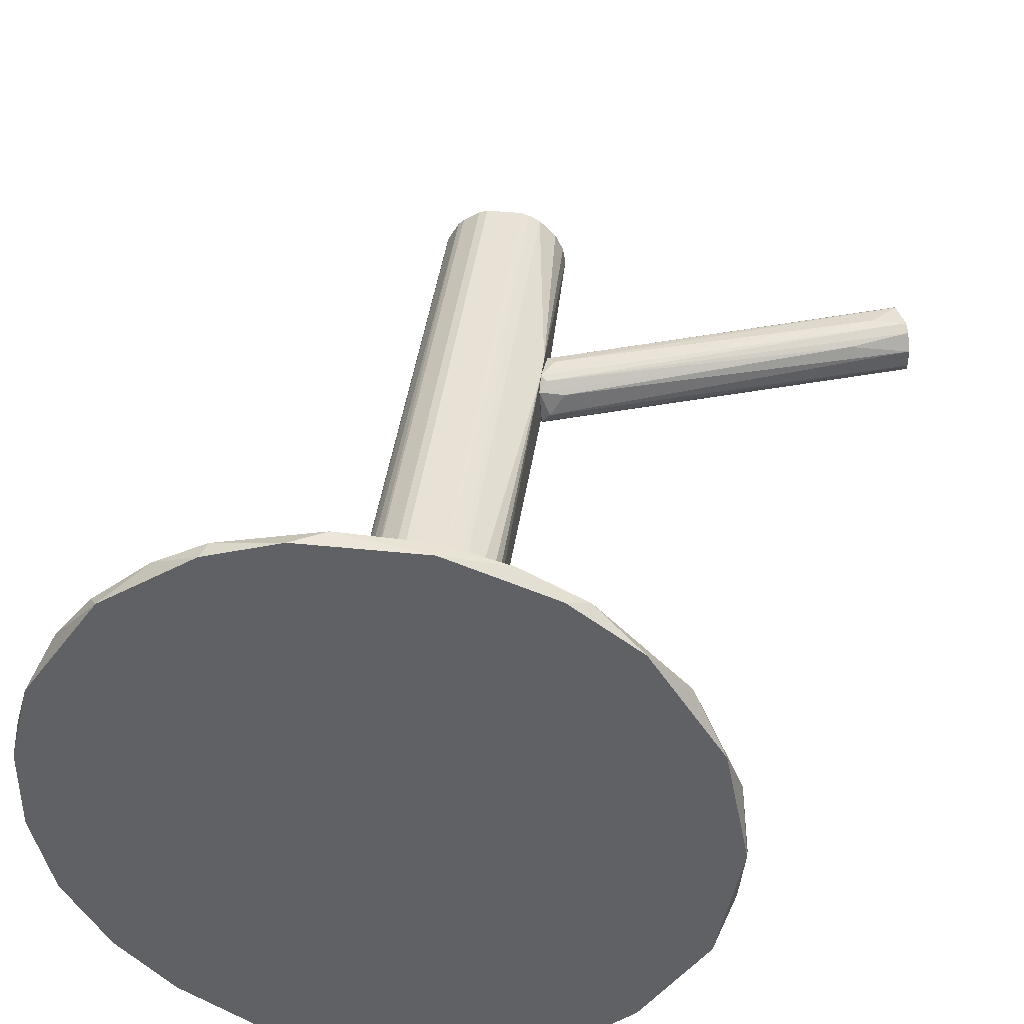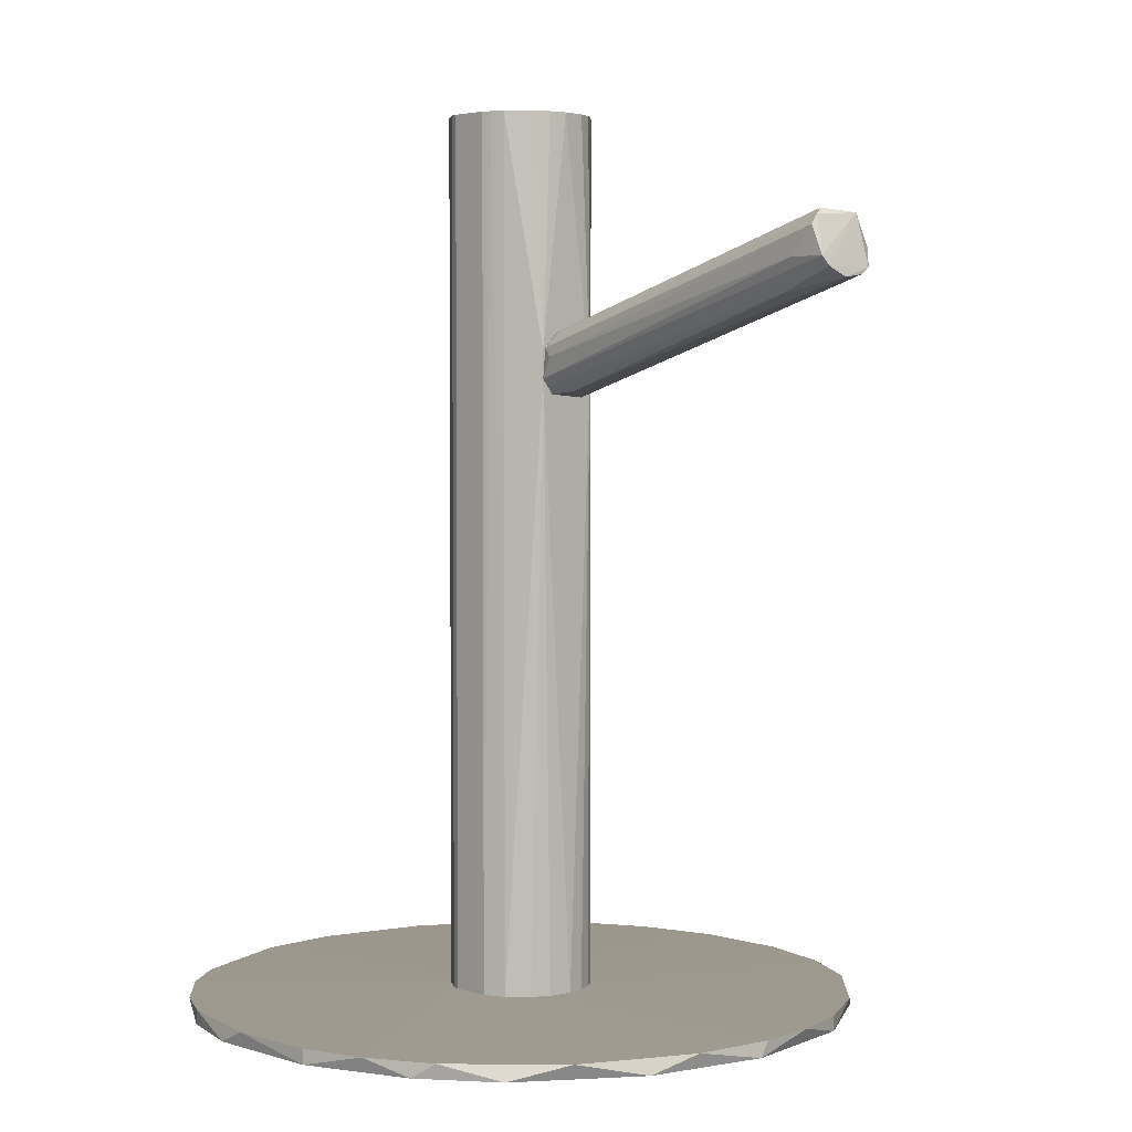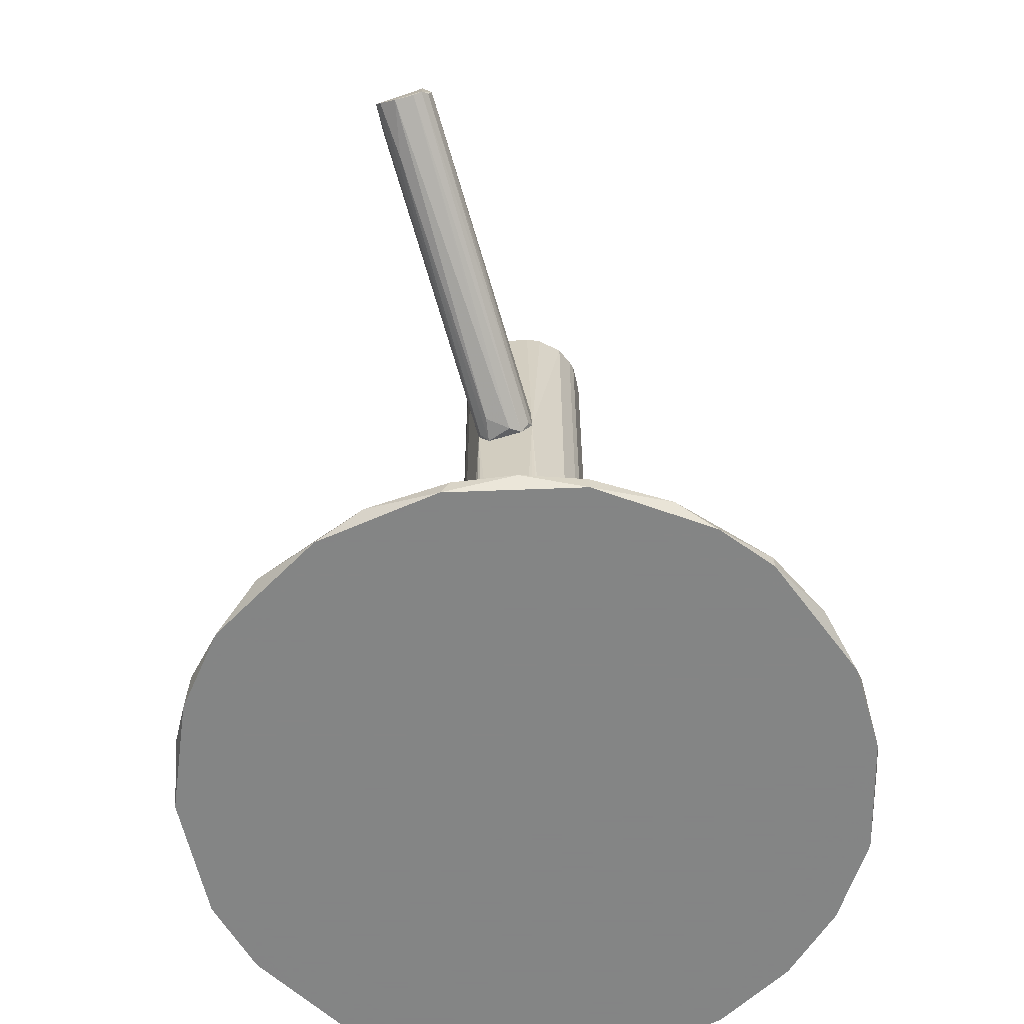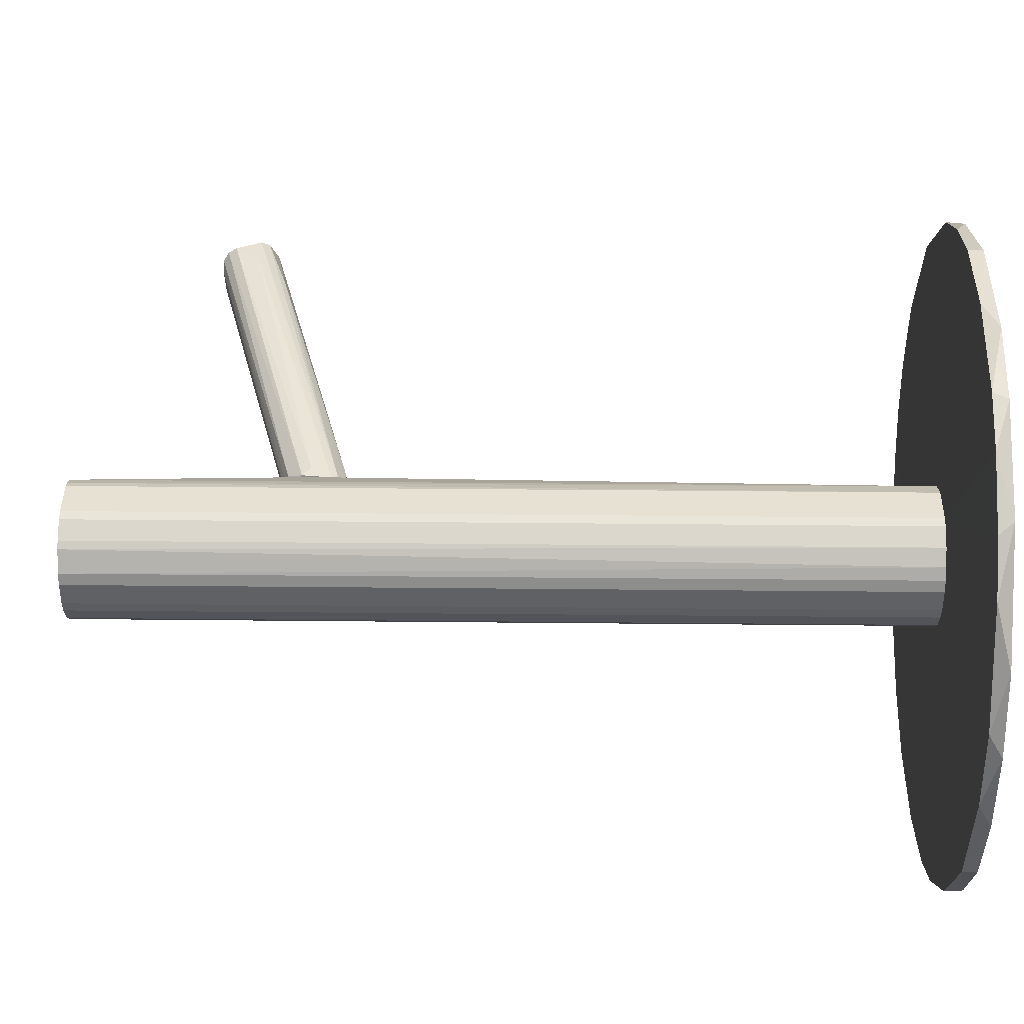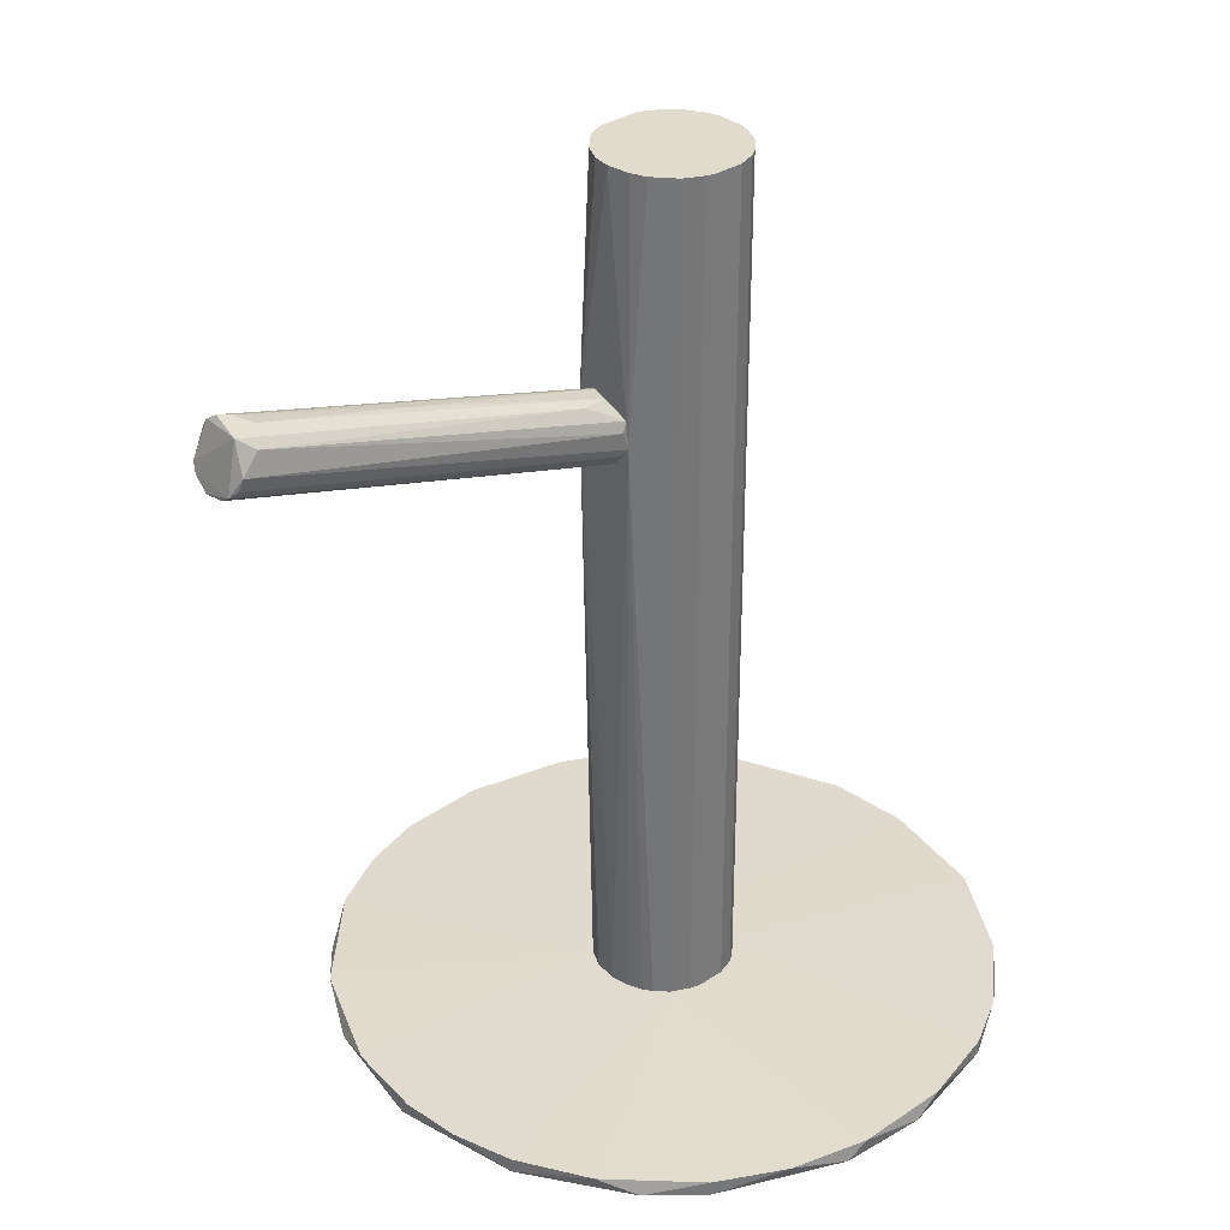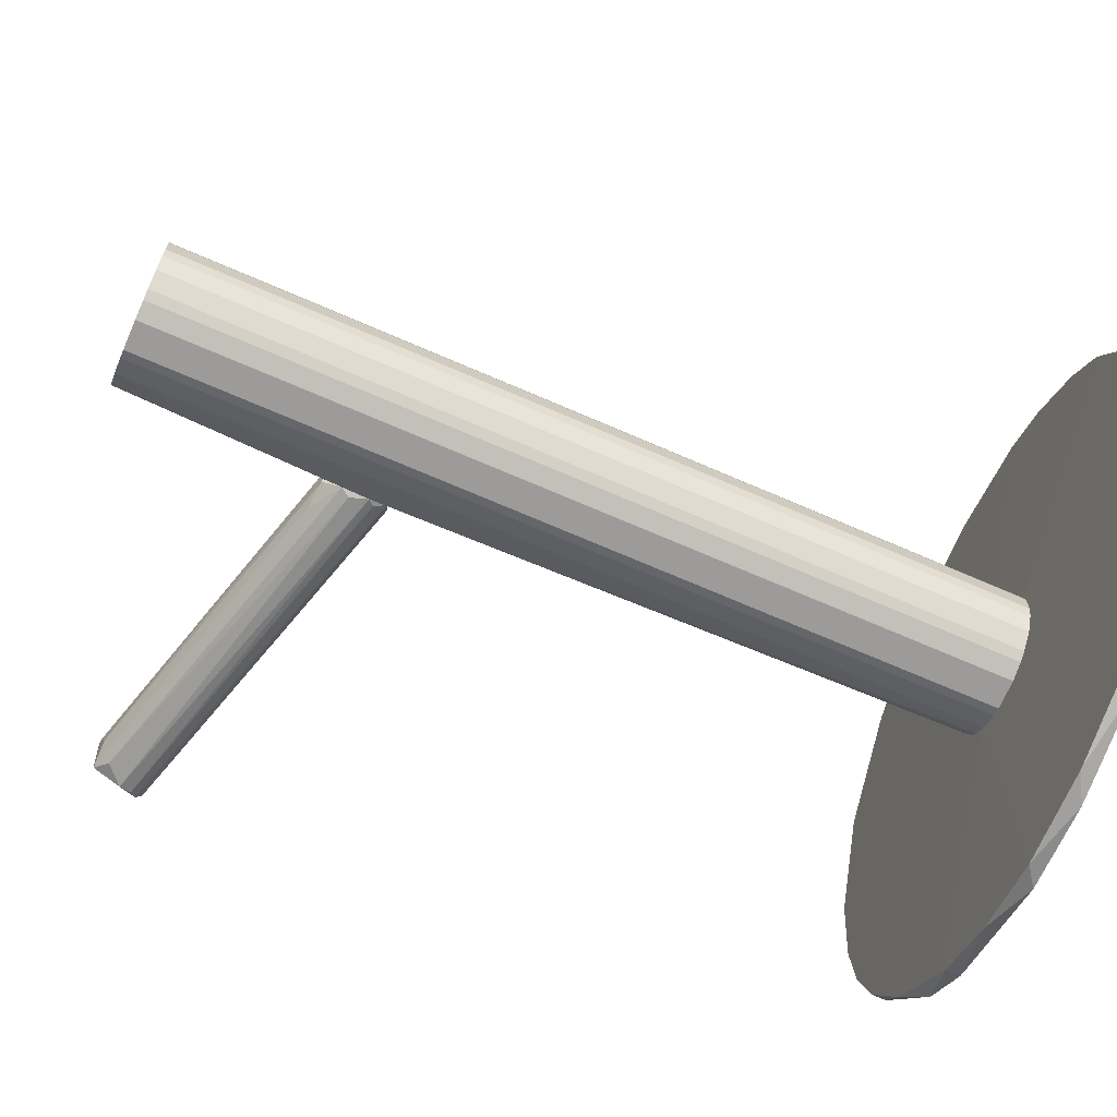
<metadata>
{"format":"obj","ext":"obj","renderer":"f3d","projection":"perspective","resolution":1024,"background":"white","views":[{"elev":40.4,"azim":-172.6,"up":"+Y"},{"elev":3.4,"azim":-133.5,"up":"+Z"},{"elev":-61.6,"azim":-77.2,"up":"+Z"},{"elev":39.6,"azim":90.7,"up":"+Y"},{"elev":33.3,"azim":-42.4,"up":"+Z"},{"elev":-69.8,"azim":66.5,"up":"+Y"}]}
</metadata>
<code>
o convex_0
v 0.01941 -0.07734 -0.1036
v 0.02223 0.07701 -0.1001
v 0.02012 0.01567 -0.09937
v -0.06232 0.000877 -0.1036
v 0.08707 0.02976 -0.1036
v 0.08707 -0.03011 -0.1001
v -0.04752 -0.04561 -0.1001
v 0.001106 0.0763 -0.1036
v -0.04893 0.04387 -0.1001
v 0.02645 -0.07663 -0.1001
v 0.07651 -0.04773 -0.1036
v 0.07156 0.05374 -0.1001
v -0.0299 -0.06323 -0.1036
v 0.04761 0.07065 -0.1036
v -0.03978 0.05514 -0.1036
v -0.06232 -0.001208 -0.1001
v -0.0144 -0.07169 -0.1001
v -0.01369 0.07207 -0.1001
v 0.0913 0.01639 -0.1001
v 0.092 -0.01038 -0.1036
v 0.05747 -0.06534 -0.1001
v 0.005326 -0.01319 -0.09937
v -0.05669 -0.0294 -0.1036
v 0.04548 -0.07169 -0.1036
v -0.05669 0.02907 -0.1036
v 0.02858 -0.009668 -0.09937
v 0.0462 0.07136 -0.1001
v 0.06945 0.05586 -0.1036
v -0.001018 -0.0759 -0.1036
v -0.06021 0.0178 -0.1001
v 0.001805 0.009338 -0.09937
v -0.06092 -0.0153 -0.1001
v 0.02999 0.0763 -0.1036
v 0.07297 -0.05196 -0.1001
v 0.0927 -0.003323 -0.1001
v -0.0285 0.06432 -0.1001
v -0.02357 0.06713 -0.1036
v 0.003914 -0.07663 -0.1001
v 0.08003 0.04317 -0.1001
v -0.0299 -0.06323 -0.1001
v -0.04118 -0.05336 -0.1036
v 0.092 0.01005 -0.1036
v 0.0631 -0.06111 -0.1036
v 0.08707 -0.03011 -0.1036
v 0.05817 0.06501 -0.1001
v 0.001106 0.0763 -0.1001
v 0.03069 0.005818 -0.09937
v 0.04548 -0.07169 -0.1001
v -0.05669 -0.0294 -0.1001
f 32 23 49
f 10 1 24
f 8 4 25
f 15 8 25
f 9 15 25
f 3 22 26
f 22 10 26
f 2 3 27
f 4 8 29
f 8 1 29
f 17 13 29
f 23 4 29
f 4 16 30
f 25 4 30
f 9 25 30
f 3 18 31
f 22 3 31
f 30 16 31
f 9 30 31
f 16 4 32
f 4 23 32
f 22 31 32
f 31 16 32
f 8 2 33
f 1 8 33
f 20 1 33
f 2 27 33
f 27 14 33
f 14 28 33
f 28 5 33
f 11 6 34
f 6 26 34
f 26 21 34
f 6 20 35
f 26 6 35
f 15 9 36
f 31 18 36
f 9 31 36
f 8 15 37
f 18 8 37
f 15 36 37
f 36 18 37
f 1 10 38
f 22 17 38
f 10 22 38
f 29 1 38
f 17 29 38
f 19 5 39
f 5 28 39
f 28 12 39
f 13 17 40
f 22 7 40
f 17 22 40
f 7 23 41
f 29 13 41
f 23 29 41
f 40 7 41
f 13 40 41
f 5 19 42
f 20 33 42
f 33 5 42
f 35 20 42
f 19 35 42
f 1 11 43
f 24 1 43
f 21 24 43
f 11 34 43
f 34 21 43
f 11 1 44
f 6 11 44
f 1 20 44
f 20 6 44
f 3 12 45
f 27 3 45
f 14 27 45
f 28 14 45
f 12 28 45
f 3 2 46
f 2 8 46
f 18 3 46
f 8 18 46
f 12 3 47
f 3 26 47
f 35 19 47
f 26 35 47
f 39 12 47
f 19 39 47
f 10 24 48
f 24 21 48
f 21 26 48
f 26 10 48
f 7 22 49
f 23 7 49
f 22 32 49
o convex_1
v -0.04894 0.004419 0.06695
v -0.004545 -0.000514 0.03876
v -0.01512 0.000893 0.04158
v -0.004545 0.009347 0.04793
v -0.09193 0.01428 0.06484
v -0.09051 0.000895 0.06906
v -0.001724 -0.00545 0.05004
v -0.0884 0.01428 0.07541
v -0.001724 0.004415 0.05356
v -0.08981 0.003712 0.07611
v -0.09264 0.005121 0.06342
v -0.001724 0.005822 0.03947
v -0.003139 -0.00545 0.04229
v -0.08276 0.01569 0.06695
v -0.09264 0.01005 0.06272
v -0.003842 -0.00122 0.05427
v -0.001724 0.008643 0.04299
v -0.08559 0.01005 0.07681
v -0.002436 0.008643 0.05004
v -0.09264 0.003008 0.06484
v -0.0884 0.01569 0.07329
v -0.08629 0.001599 0.07329
v -0.003139 -0.006156 0.04793
v -0.002436 -0.003335 0.03947
v -0.008078 0.005119 0.04017
v -0.004545 0.006528 0.05356
v -0.08346 0.005825 0.07611
v -0.01019 -0.002629 0.05497
v -0.001724 -0.006156 0.0437
v -0.09122 0.001599 0.06625
v -0.09122 0.01569 0.06695
v -0.003139 0.007937 0.04158
v -0.07783 0.01217 0.0599
v -0.002436 0.003006 0.05427
v -0.0877 0.01217 0.07681
f 83 58 84
f 52 51 60
f 58 56 61
f 52 60 64
f 58 61 66
f 63 53 66
f 66 53 68
f 58 66 68
f 59 54 69
f 55 59 69
f 54 64 69
f 64 60 69
f 53 63 70
f 57 68 70
f 68 53 70
f 59 55 71
f 71 55 72
f 56 71 72
f 60 51 73
f 51 61 73
f 69 60 73
f 62 69 73
f 51 52 74
f 61 51 74
f 52 64 74
f 68 57 75
f 58 68 75
f 65 50 76
f 50 67 76
f 67 59 76
f 56 65 77
f 71 56 77
f 59 71 77
f 65 76 77
f 76 59 77
f 61 56 78
f 72 55 78
f 56 72 78
f 73 61 78
f 62 73 78
f 55 69 79
f 69 62 79
f 78 55 79
f 62 78 79
f 54 59 80
f 59 57 80
f 63 66 80
f 57 70 80
f 70 63 80
f 66 61 81
f 54 80 81
f 80 66 81
f 64 54 82
f 61 74 82
f 74 64 82
f 54 81 82
f 81 61 82
f 56 58 83
f 65 56 83
f 50 65 83
f 67 50 83
f 67 83 84
f 57 59 84
f 59 67 84
f 58 75 84
f 75 57 84
o convex_2
v 0.001097 -0.008268 -0.09937
v 0.0314 0.003004 0.1036
v 0.03069 0.005823 0.1036
v -0.000313 -0.004744 0.1036
v 0.01096 0.01569 -0.09937
v 0.02506 -0.0132 -0.09937
v 0.01871 -0.01602 0.1036
v 0.006032 0.01358 0.1036
v 0.03069 0.005823 -0.09937
v -0.001724 0.008642 0.04298
v 0.02224 0.01498 0.1036
v 0.009553 -0.01532 -0.09937
v 0.005325 -0.0132 0.1036
v 0.03069 -0.005449 0.1036
v -0.000313 0.005118 -0.09937
v 0.02646 0.01217 -0.09937
v 0.0314 -0.00263 -0.09937
v -0.001724 -0.006154 0.04368
v 0.02506 -0.0132 0.1036
v 0.02012 0.01569 -0.09937
v 0.01096 0.01569 0.1036
v 0.01871 -0.01602 -0.09937
v 0.006032 0.01358 -0.09937
v 0.01167 -0.01602 0.1036
v 0.02858 -0.009677 -0.09937
v -0.001017 -0.000516 -0.09937
v 0.02788 0.01076 0.1036
v -0.000313 0.005118 0.1036
v 0.005325 -0.0132 -0.09937
v 0.02858 -0.009677 0.1036
v 0.02012 0.01569 0.1036
v 0.001801 0.009347 -0.09937
v 0.02294 -0.01461 -0.09937
v -0.001017 0.00089 0.1036
v 0.01167 -0.01602 -0.09937
v 0.0314 0.003004 -0.09937
v 0.0314 -0.00263 0.1036
v 0.02928 0.008642 -0.09937
v 0.02294 -0.01461 0.1036
v 0.03069 -0.005449 -0.09937
v 0.02224 0.01498 -0.09937
v 0.001801 0.009347 0.1036
v -0.000313 -0.004744 -0.09937
v 0.001097 -0.008268 0.1036
v 0.02646 0.01217 0.1036
v 0.00885 0.01498 0.1036
v 0.009553 -0.01532 0.1036
v 0.002508 -0.01038 -0.09937
v -0.001724 0.008642 0.04932
f 112 126 133
f 86 87 88
f 85 89 90
f 86 88 91
f 88 87 92
f 87 86 93
f 90 89 93
f 92 87 95
f 85 90 96
f 91 88 97
f 86 91 98
f 89 85 99
f 93 89 100
f 90 93 101
f 98 91 103
f 100 89 104
f 92 95 105
f 104 89 105
f 96 90 106
f 94 92 107
f 89 99 107
f 91 97 108
f 106 91 108
f 90 101 109
f 103 90 109
f 99 85 110
f 94 99 110
f 102 94 110
f 95 87 111
f 88 92 112
f 85 96 113
f 96 97 113
f 97 102 113
f 98 103 114
f 109 98 114
f 103 109 114
f 95 104 115
f 105 95 115
f 104 105 115
f 99 94 116
f 94 107 116
f 107 99 116
f 90 103 117
f 106 90 117
f 91 106 117
f 102 88 118
f 88 112 118
f 96 106 119
f 108 96 119
f 106 108 119
f 93 86 120
f 86 101 120
f 101 93 120
f 86 98 121
f 101 86 121
f 98 101 121
f 87 93 122
f 93 100 122
f 111 87 122
f 100 111 122
f 103 91 123
f 117 103 123
f 91 117 123
f 101 98 124
f 109 101 124
f 98 109 124
f 95 100 125
f 104 95 125
f 100 104 125
f 112 92 126
f 85 102 127
f 110 85 127
f 102 110 127
f 97 88 128
f 88 102 128
f 102 97 128
f 100 95 129
f 95 111 129
f 111 100 129
f 105 89 130
f 92 105 130
f 89 107 130
f 107 92 130
f 97 96 131
f 108 97 131
f 96 108 131
f 102 85 132
f 85 113 132
f 113 102 132
f 92 94 133
f 94 102 133
f 102 118 133
f 118 112 133
f 126 92 133

</code>
